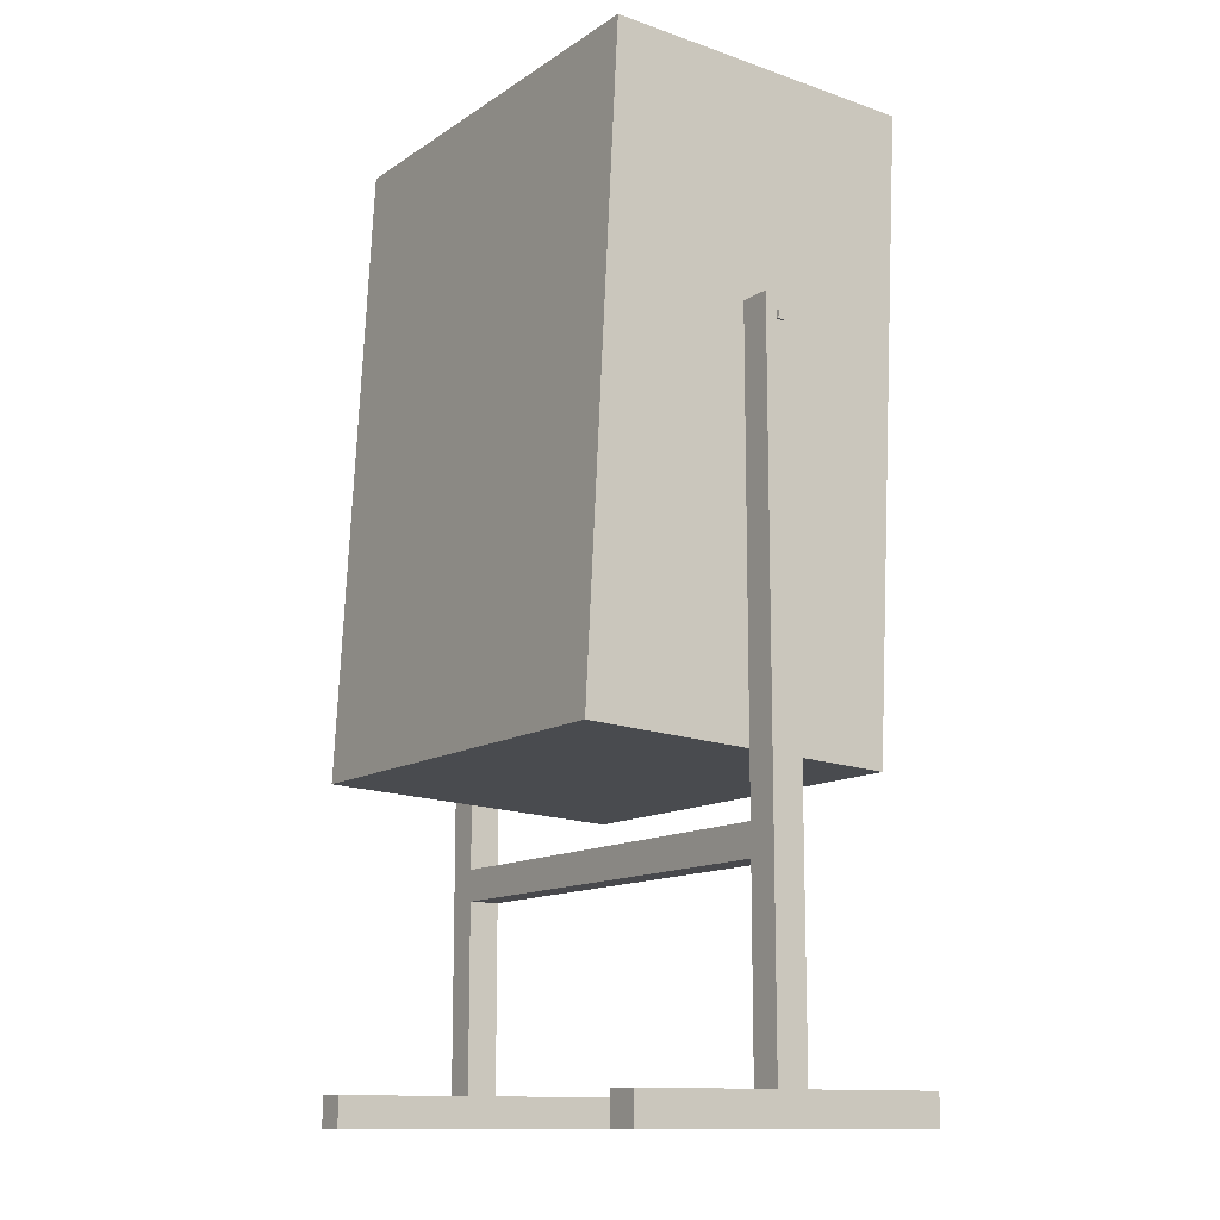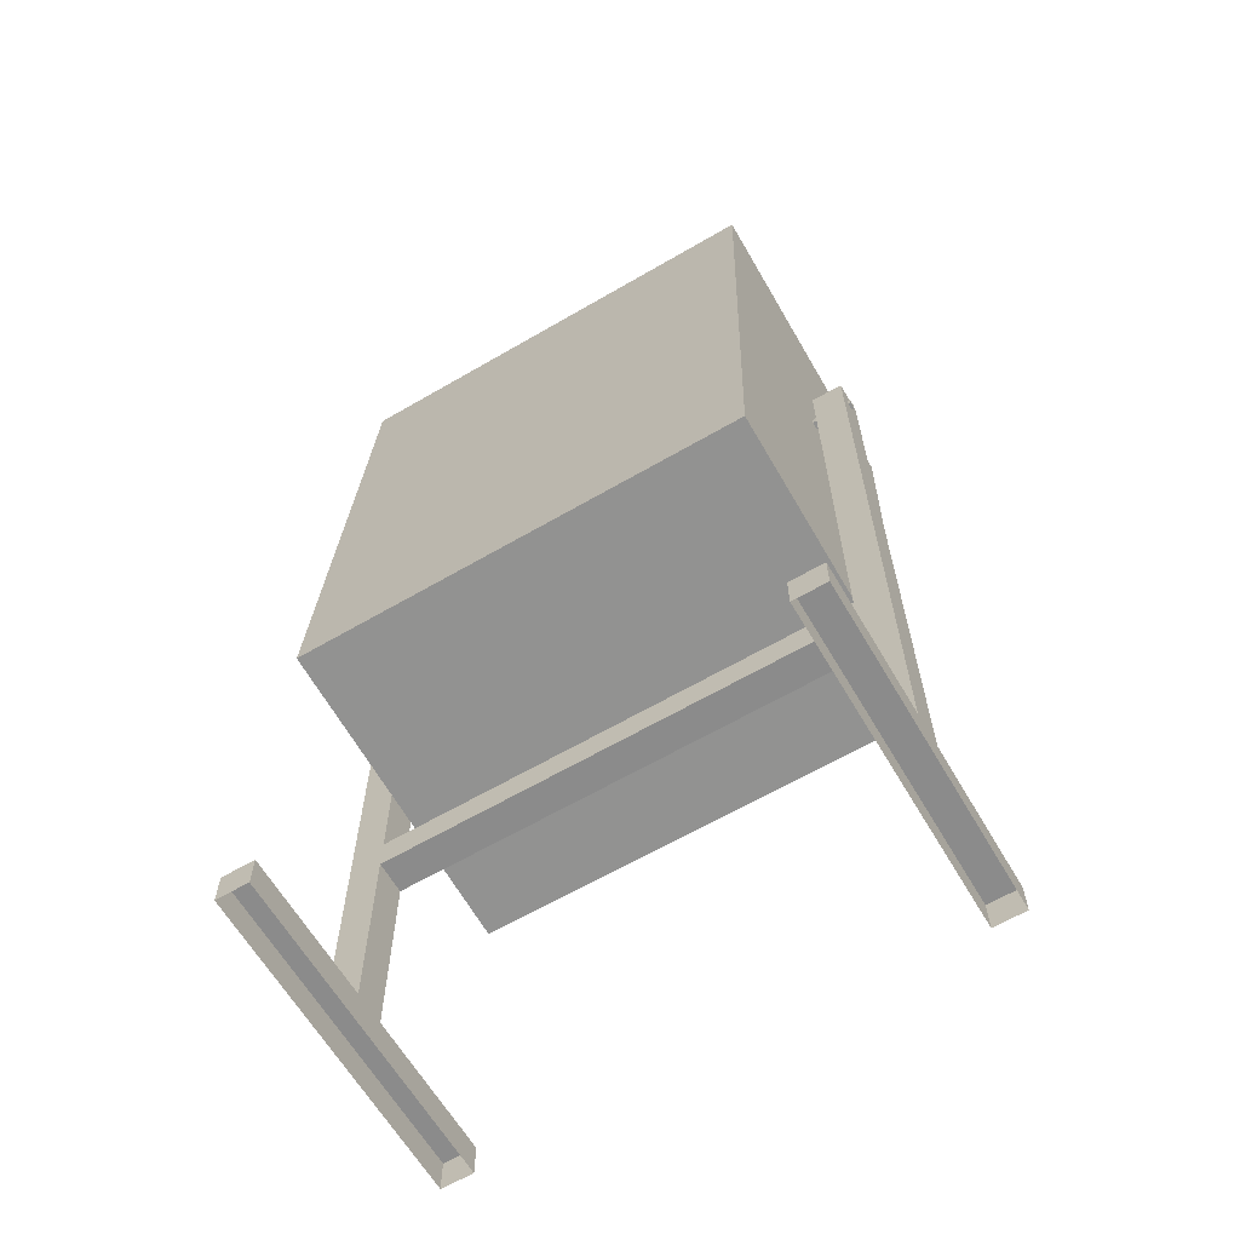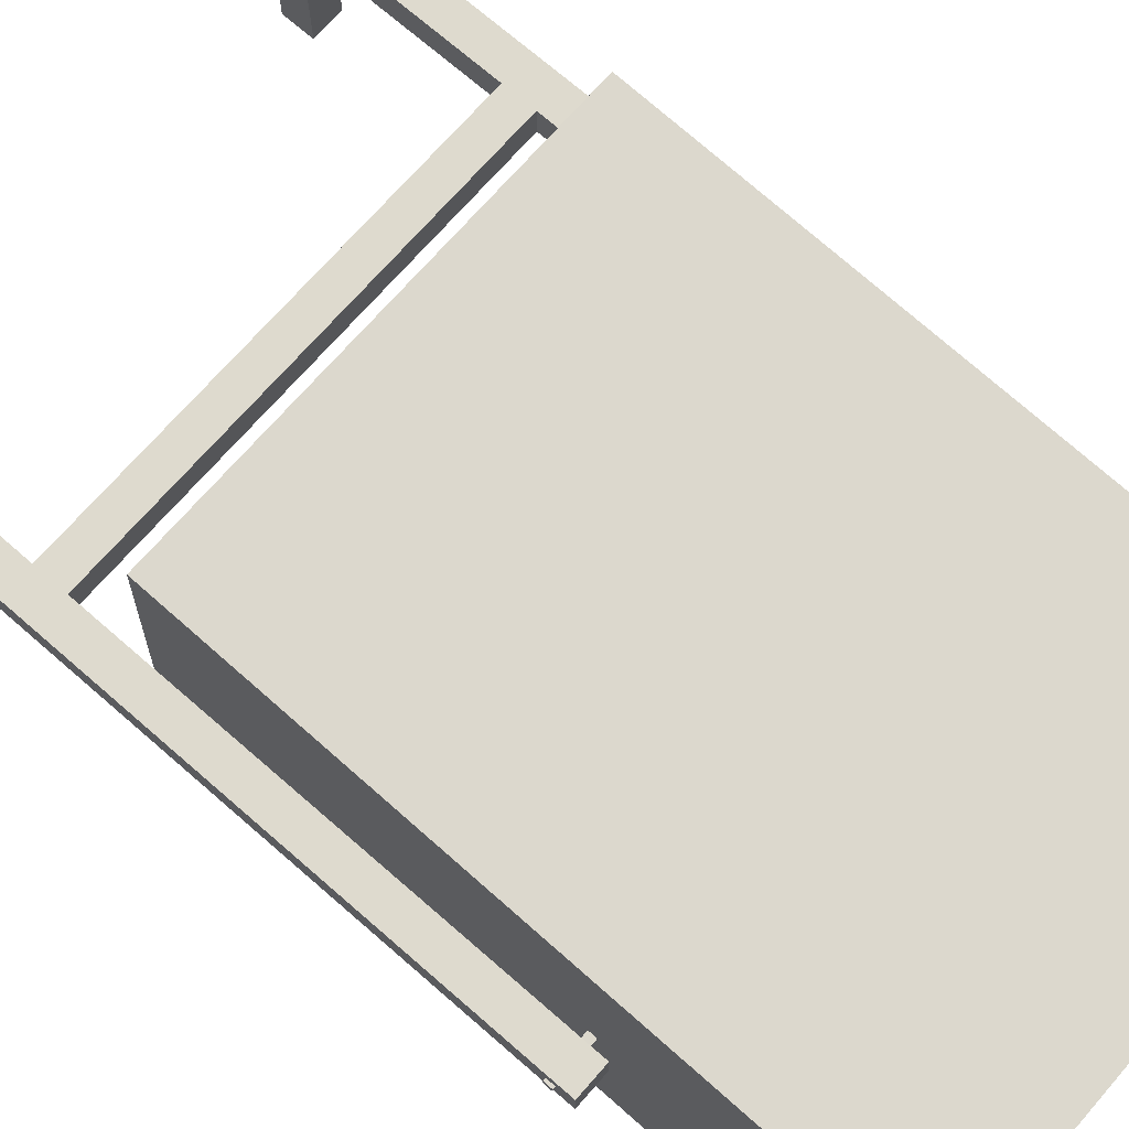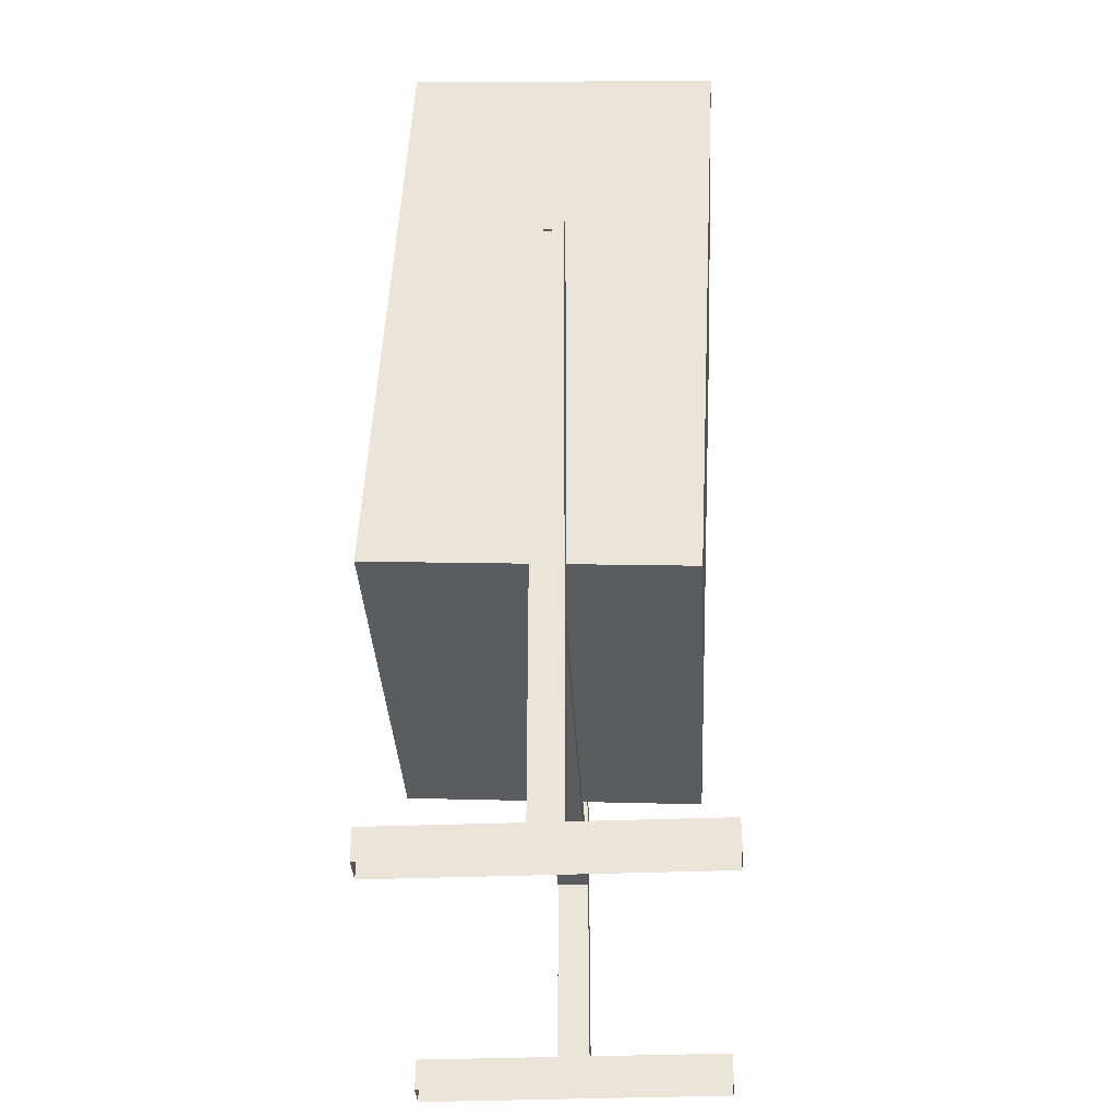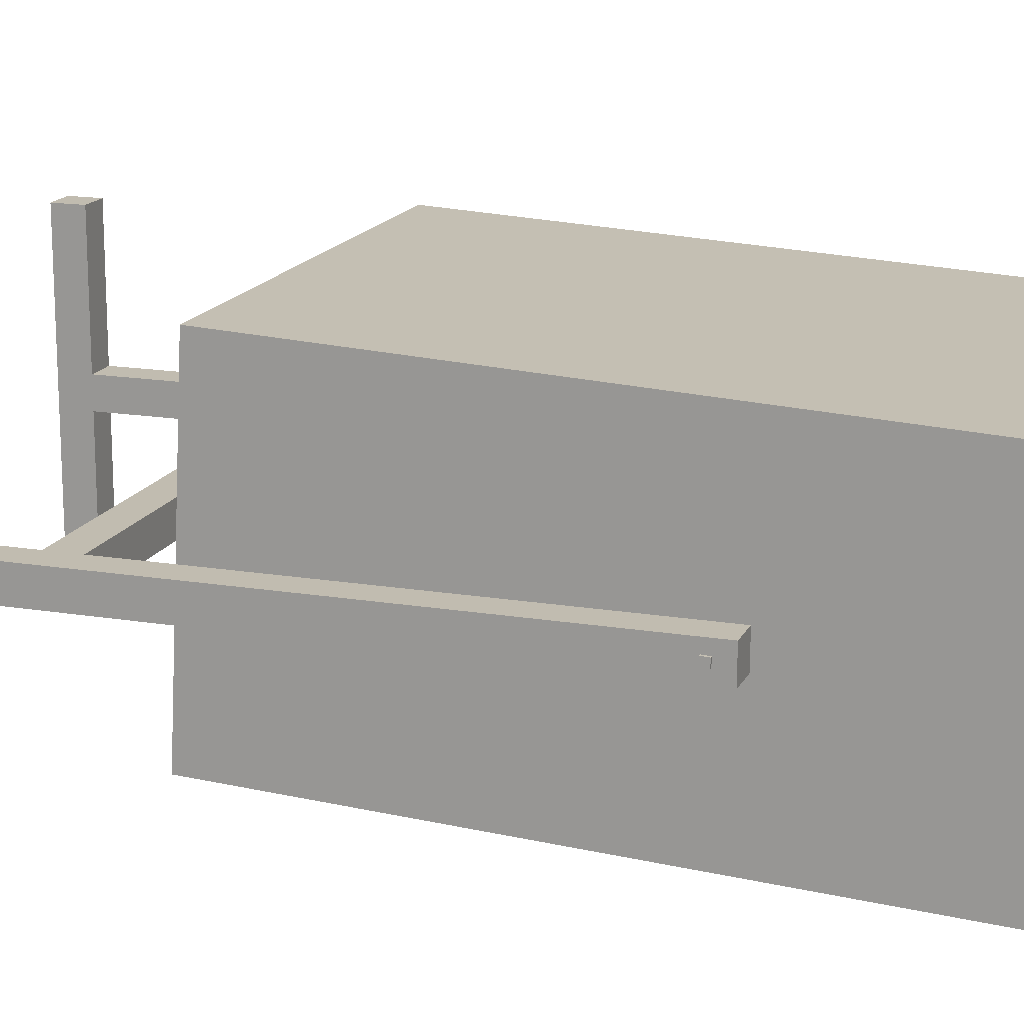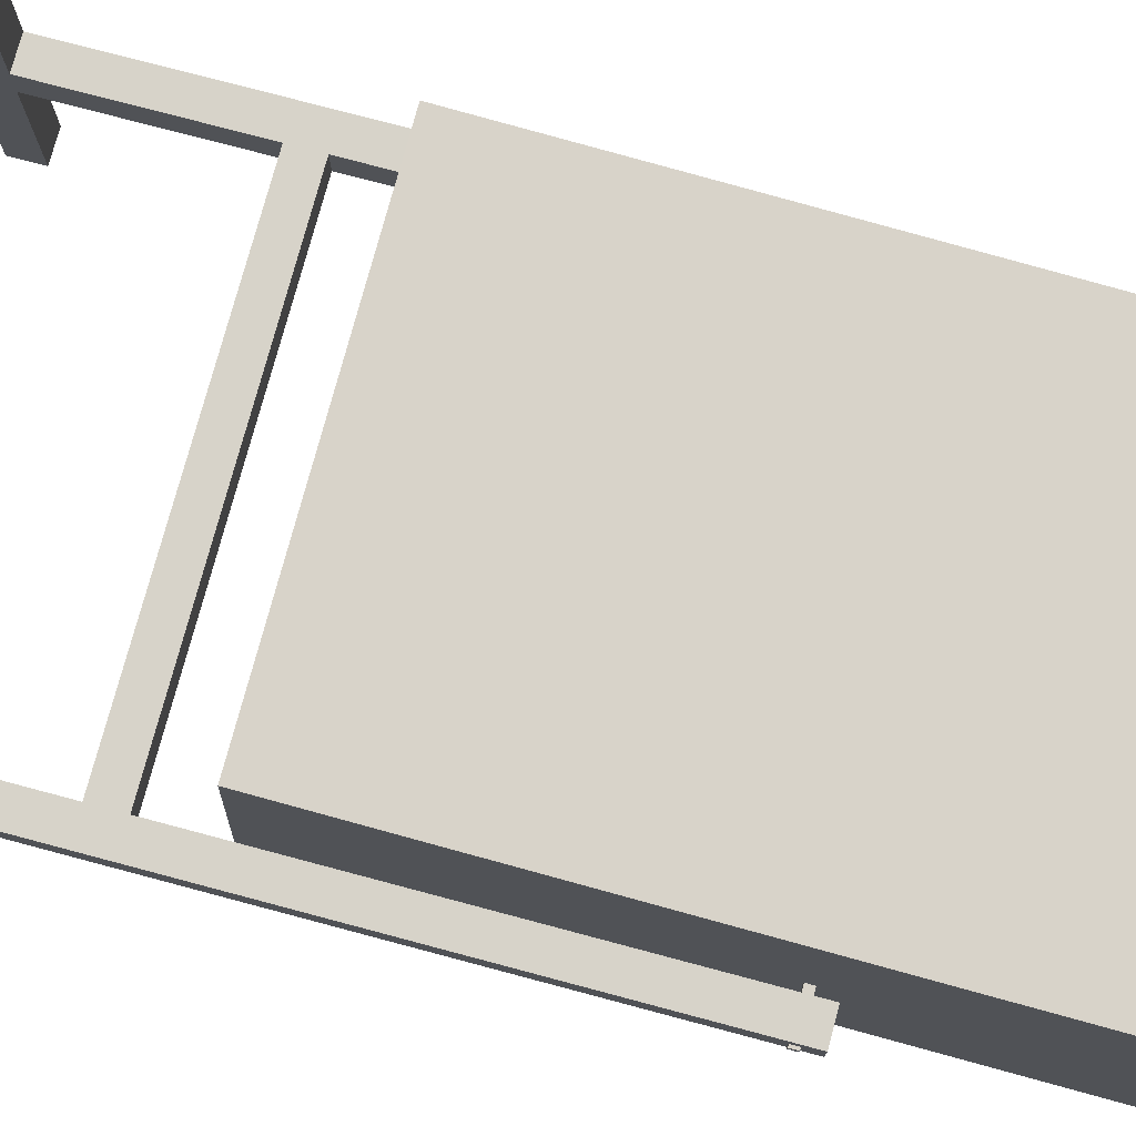
<metadata>
{"format":"obj","ext":"obj","renderer":"f3d","projection":"perspective","resolution":1024,"background":"white","views":[{"elev":-12.5,"azim":55.9,"up":"+Y"},{"elev":-63.8,"azim":30.4,"up":"+Y"},{"elev":71.1,"azim":131.1,"up":"+Z"},{"elev":-35.3,"azim":93.0,"up":"+Y"},{"elev":16.4,"azim":108.9,"up":"+Z"},{"elev":76.1,"azim":104.9,"up":"+Z"}]}
</metadata>
<code>
o bin
v 0.9607 2.545 -0.01515
v 0.9607 2.517 -0.01363
v 0.8071 2.517 -0.01363
v 0.8071 2.545 -0.01515
v 0.8071 2.547 0.01364
v 0.9607 2.547 0.01364
v 0.9607 2.518 0.01516
v 0.8071 2.518 0.01516
v -0.9607 2.545 -0.01515
v -0.8071 2.545 -0.01515
v -0.8071 2.517 -0.01363
v -0.9607 2.517 -0.01363
v -0.9607 2.547 0.01364
v -0.8071 2.547 0.01364
v -0.8071 2.518 0.01516
v -0.9607 2.518 0.01516
v 0.9514 2.606 -0.05763
v 0.9514 2.606 0.05766
v 0.9514 0.1155 0.05766
v 0.9514 0.1155 -0.05763
v 0.8361 2.606 0.05766
v 0.8361 0.1155 0.05766
v 0.8361 2.606 -0.05763
v 0.8361 0.1155 -0.05763
v 0.8361 0.1155 -0.5765
v 0.8361 0.1155 0.5765
v 0.9514 0.1155 0.5765
v 0.9514 0.1155 -0.5765
v 0.8361 0.000162 -0.5765
v 0.8361 0.000161 0.5765
v 0.9514 0.000161 0.5765
v 0.9514 0.000162 -0.5765
v 0.8361 0.9225 0.05766
v 0.8361 0.9225 -0.05763
v -0.8361 0.9225 -0.05763
v -0.8361 0.9225 0.05766
v 0.8361 0.8072 0.05766
v -0.8361 0.8072 0.05766
v 0.8361 0.8072 -0.05763
v -0.8361 0.8072 -0.05763
v -0.9514 2.606 -0.05763
v -0.9514 0.1155 -0.05763
v -0.9514 0.1155 0.05766
v -0.9514 2.606 0.05766
v -0.8361 0.1155 0.05766
v -0.8361 2.606 0.05766
v -0.8361 0.1155 -0.05763
v -0.8361 2.606 -0.05763
v -0.8361 0.1155 -0.5765
v -0.9514 0.1155 -0.5765
v -0.9514 0.1155 0.5765
v -0.8361 0.1155 0.5765
v -0.8361 0.000162 -0.5765
v -0.8361 0.000161 0.5765
v -0.9514 0.000162 -0.5765
v -0.9514 0.000161 0.5765
v 0.8071 1.125 -0.5035
v 0.8071 1.185 0.6478
v -0.8071 1.185 0.6478
v -0.8071 1.125 -0.5035
v 0.8071 3.428 -0.6242
v 0.8071 3.488 0.5271
v -0.8071 3.488 0.5271
v -0.8071 3.428 -0.6242
v -0.8013 3.488 0.5214
v -0.8013 3.428 -0.6185
v 0.8013 3.488 0.5214
v 0.8013 3.428 -0.6185
v -0.8013 1.191 0.6418
v -0.8013 1.131 -0.4981
v 0.8013 1.191 0.6418
v 0.8013 1.131 -0.4981
f 1 2 3 4
f 1 4 5 6
f 2 7 8 3
f 8 7 6 5
f 9 10 11 12
f 9 13 14 10
f 12 11 15 16
f 15 14 13 16
f 17 18 19 20
f 18 21 22 19
f 21 23 24 22
f 23 17 20 24
f 25 26 27 28
f 29 30 26 25
f 28 27 31 32
f 33 34 35 36
f 37 33 36 38
f 39 37 38 40
f 34 39 40 35
f 31 27 26 30
f 32 29 25 28
f 17 23 21 18
f 41 42 43 44
f 44 43 45 46
f 46 45 47 48
f 48 47 42 41
f 49 50 51 52
f 53 49 52 54
f 50 55 56 51
f 56 54 52 51
f 55 50 49 53
f 41 44 46 48
f 6 7 2 1
f 13 9 12 16
f 57 58 59 60
f 57 61 62 58
f 58 62 63 59
f 59 63 64 60
f 61 57 60 64
f 64 63 65 66
f 63 62 67 65
f 61 64 66 68
f 62 61 68 67
f 66 65 69 70
f 65 67 71 69
f 68 66 70 72
f 67 68 72 71
f 72 70 69 71

</code>
